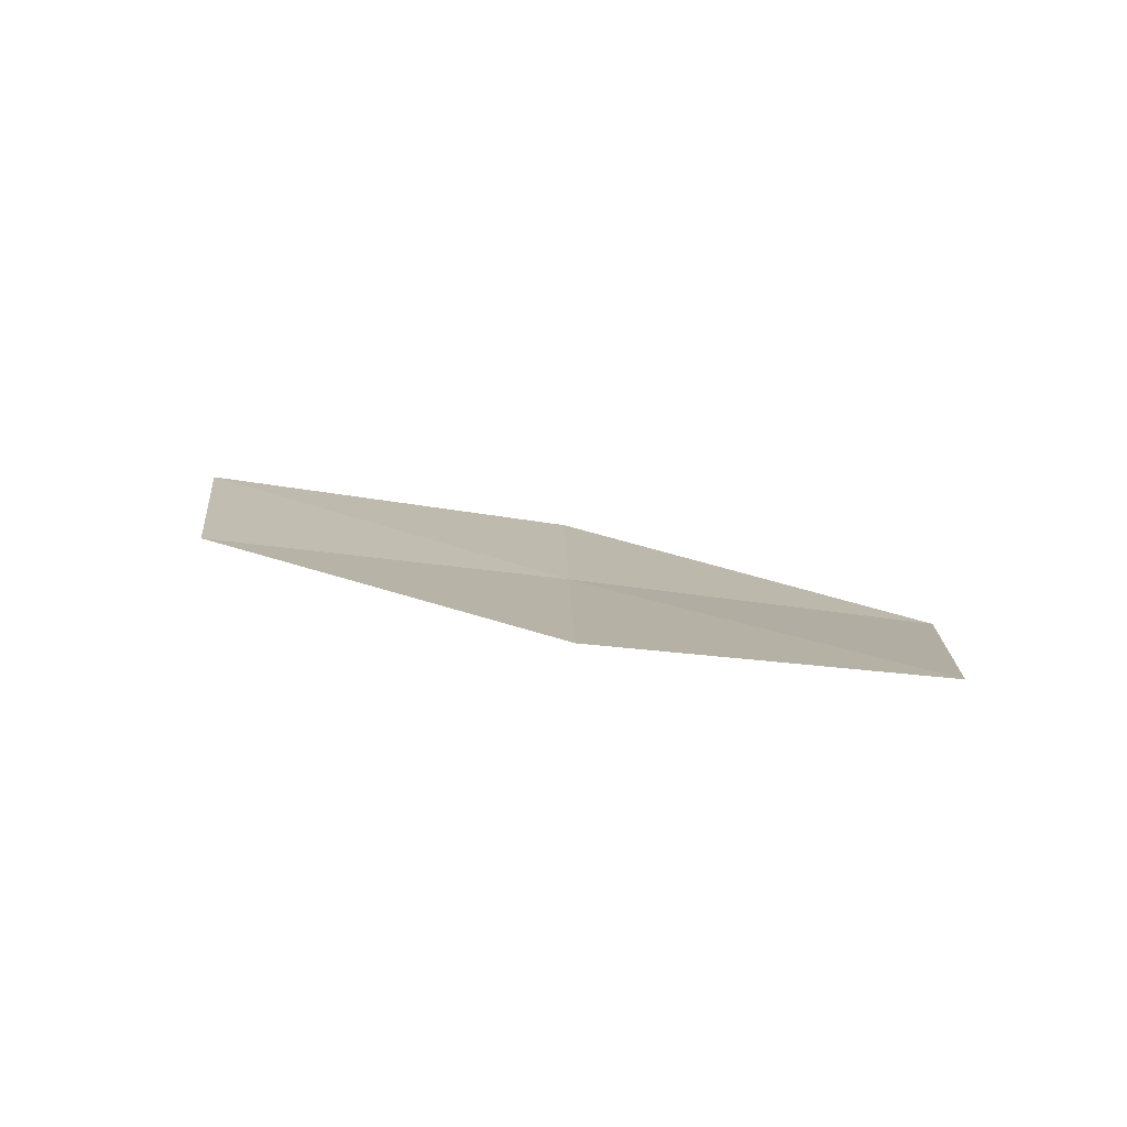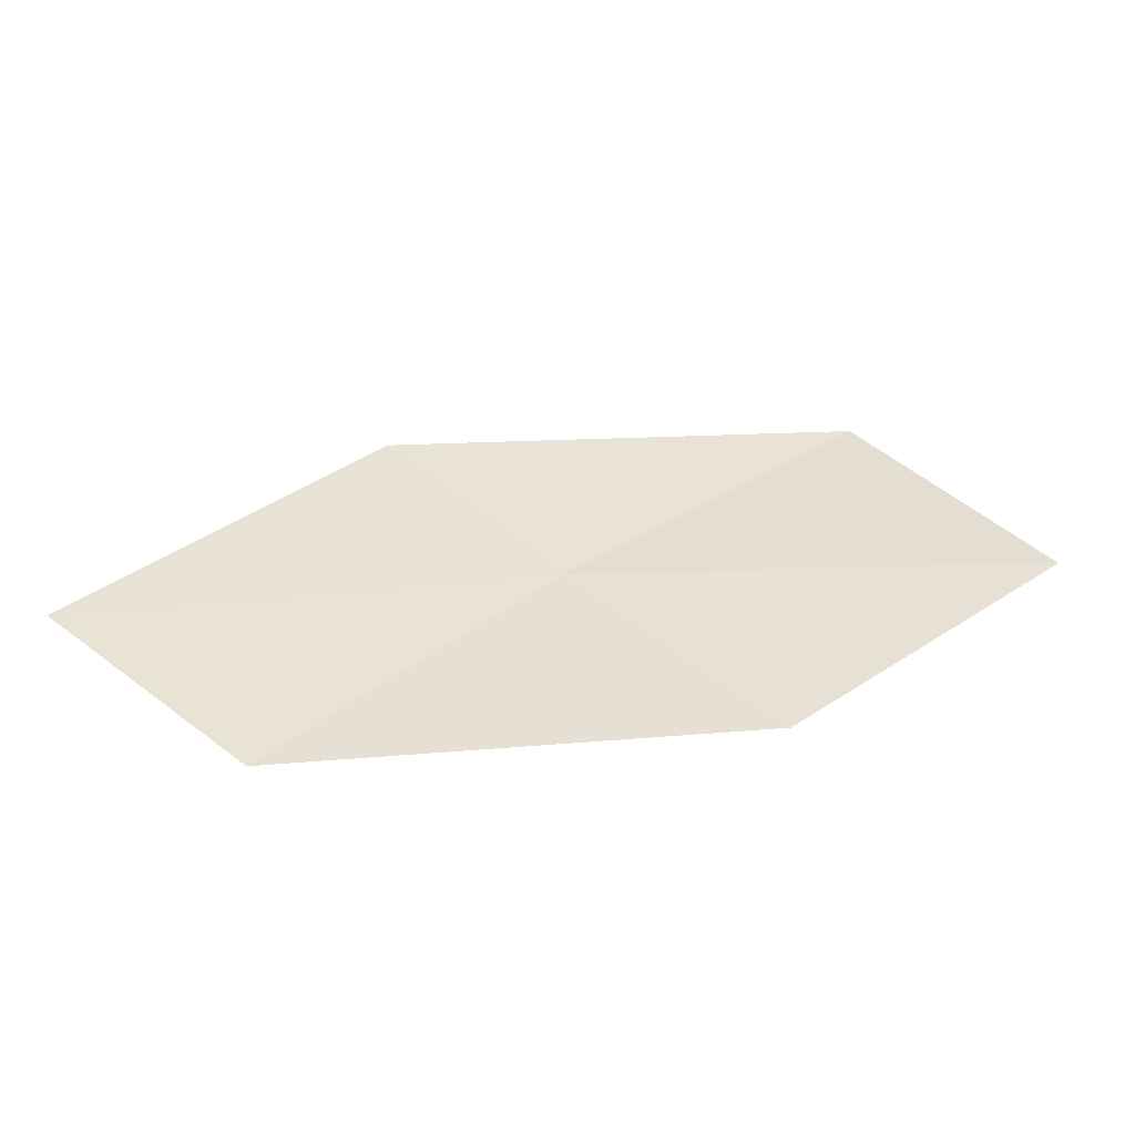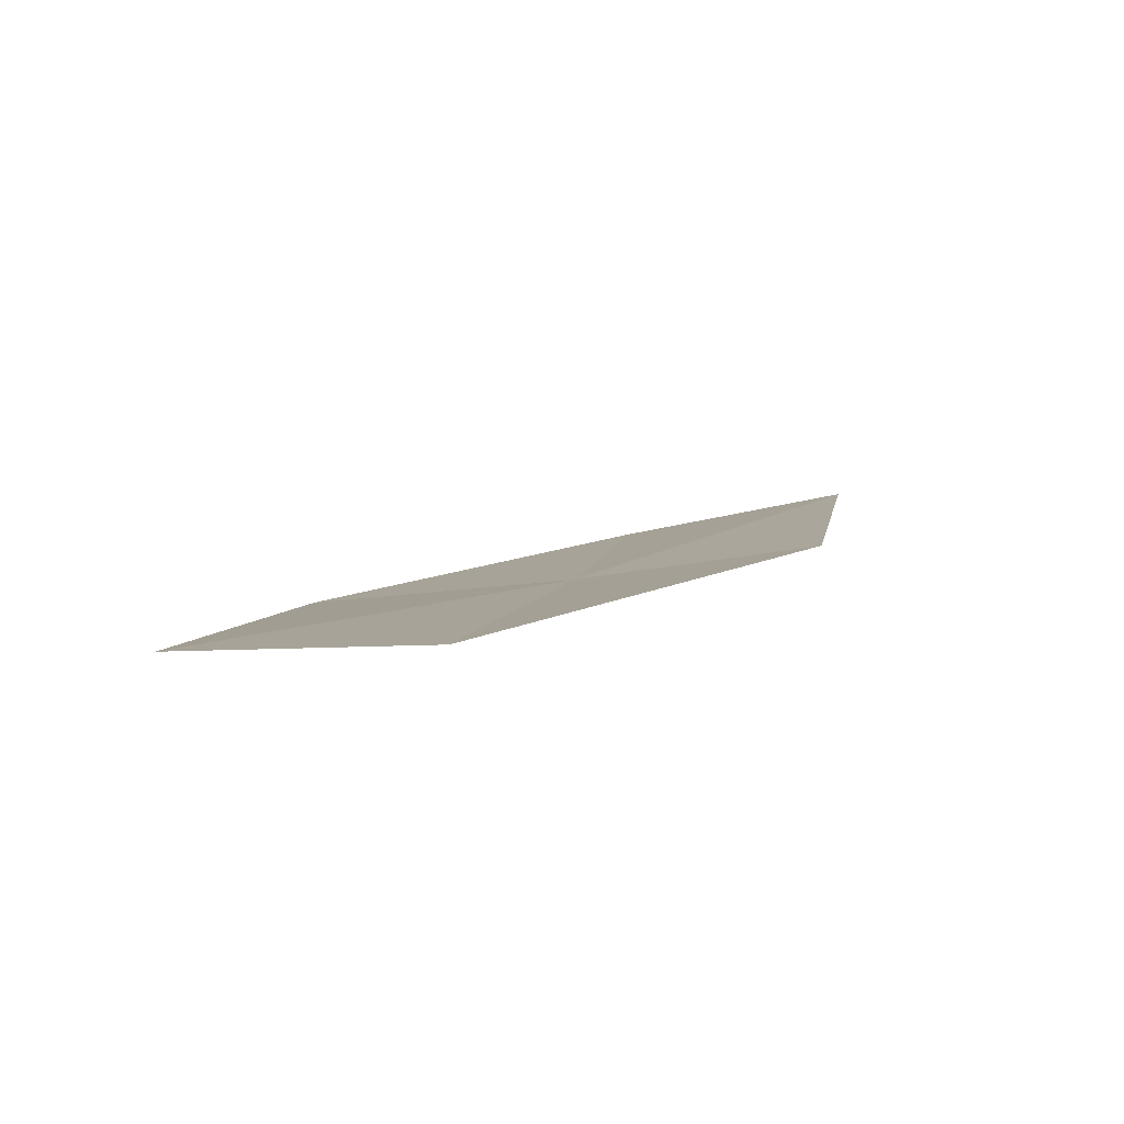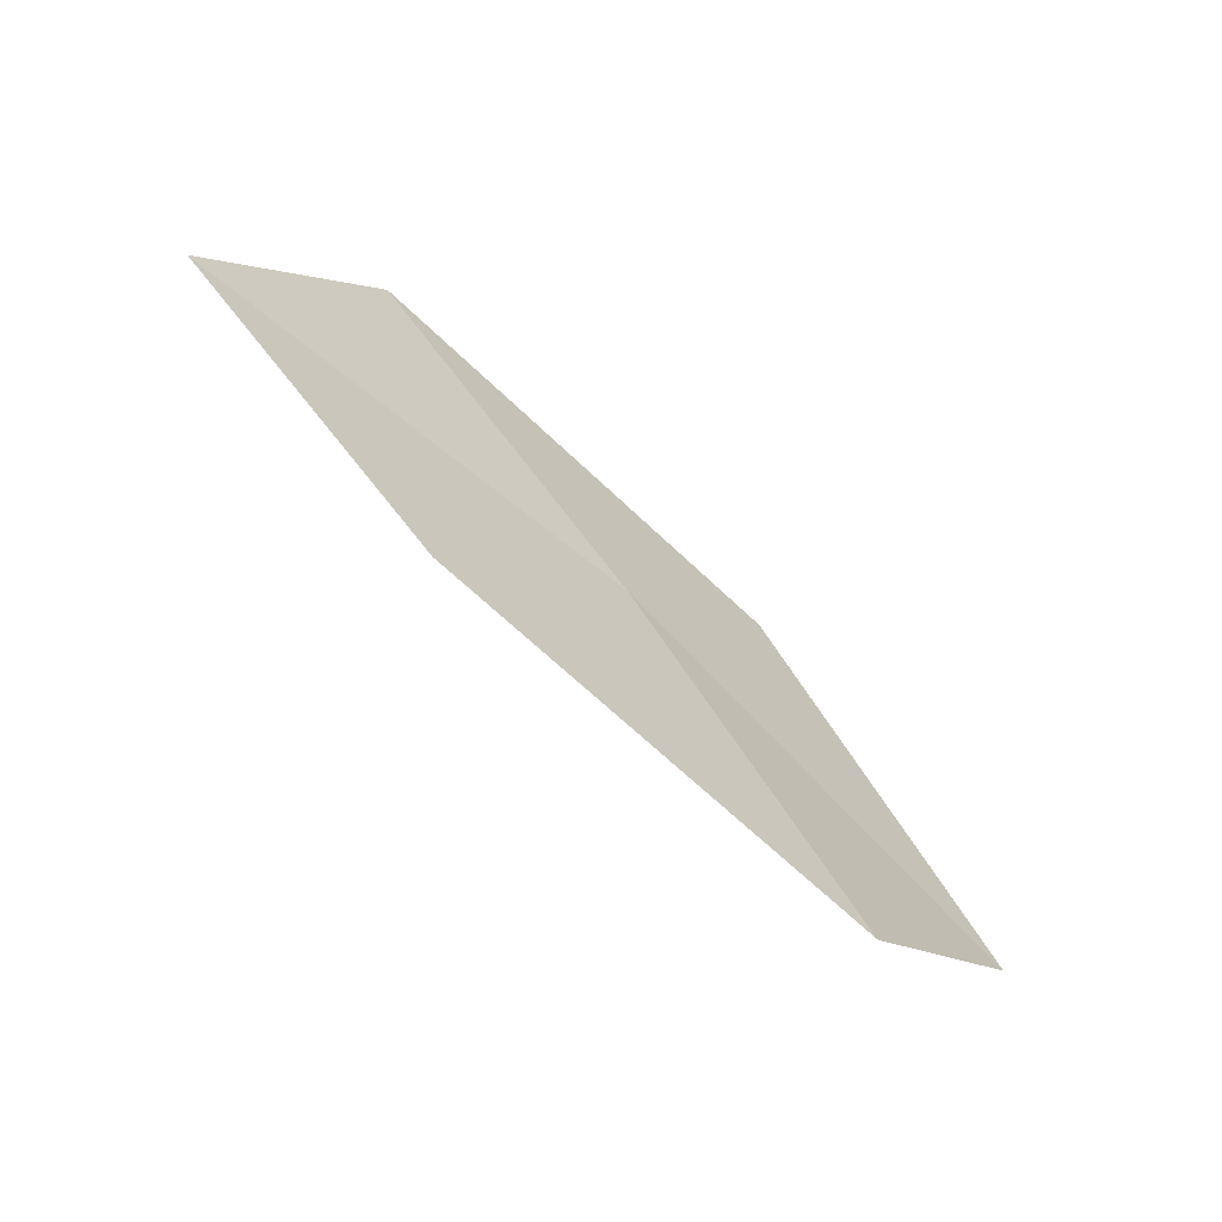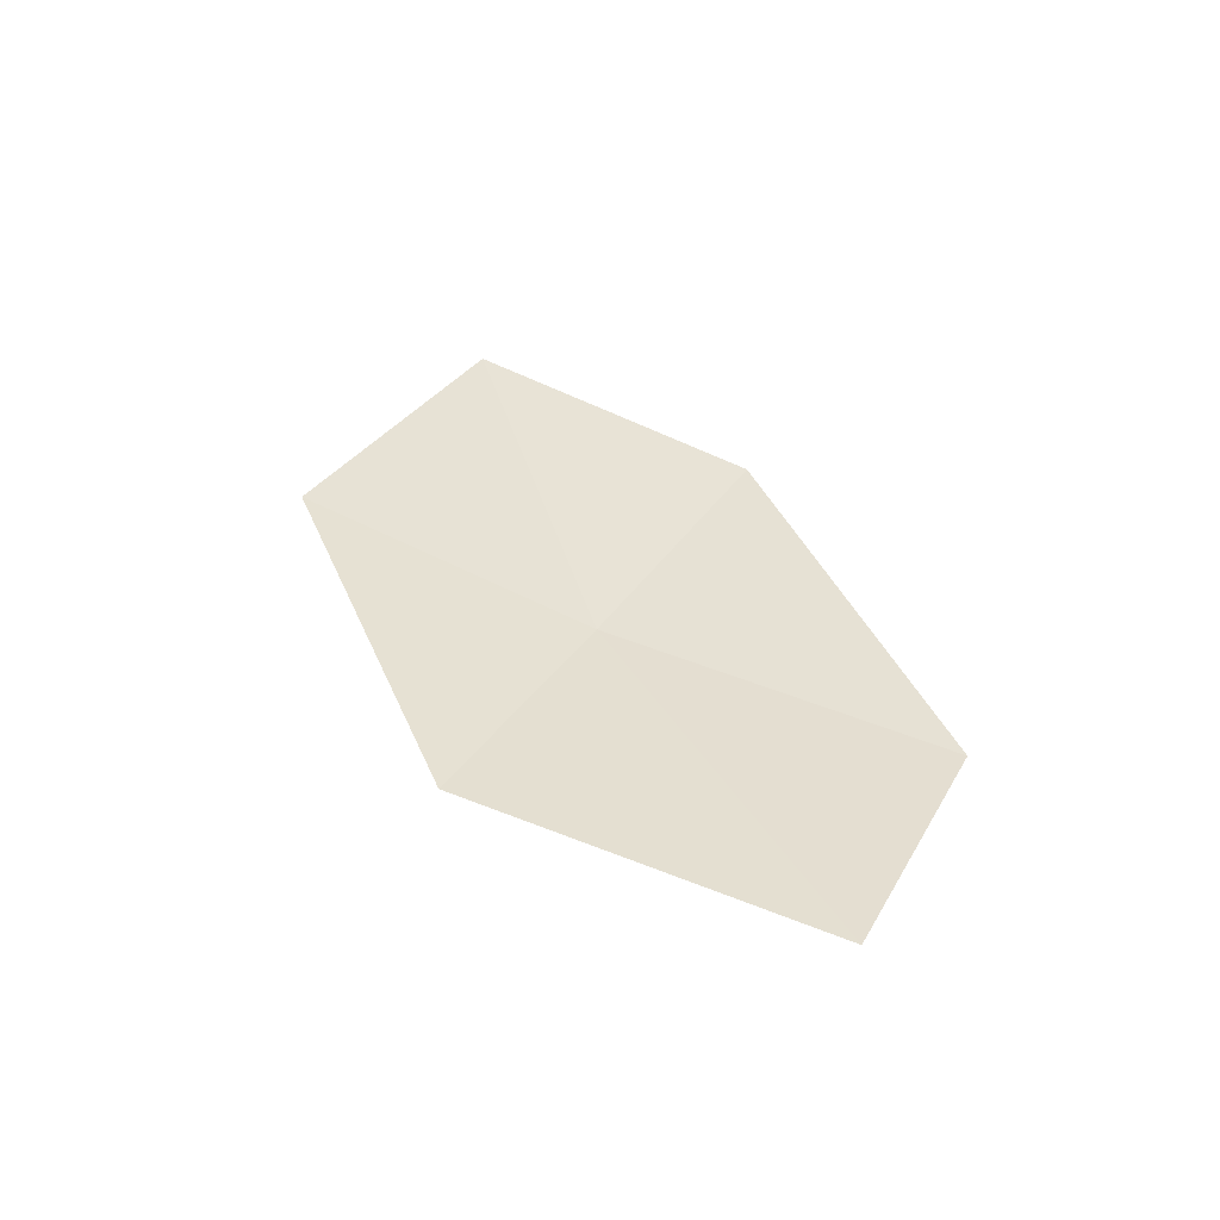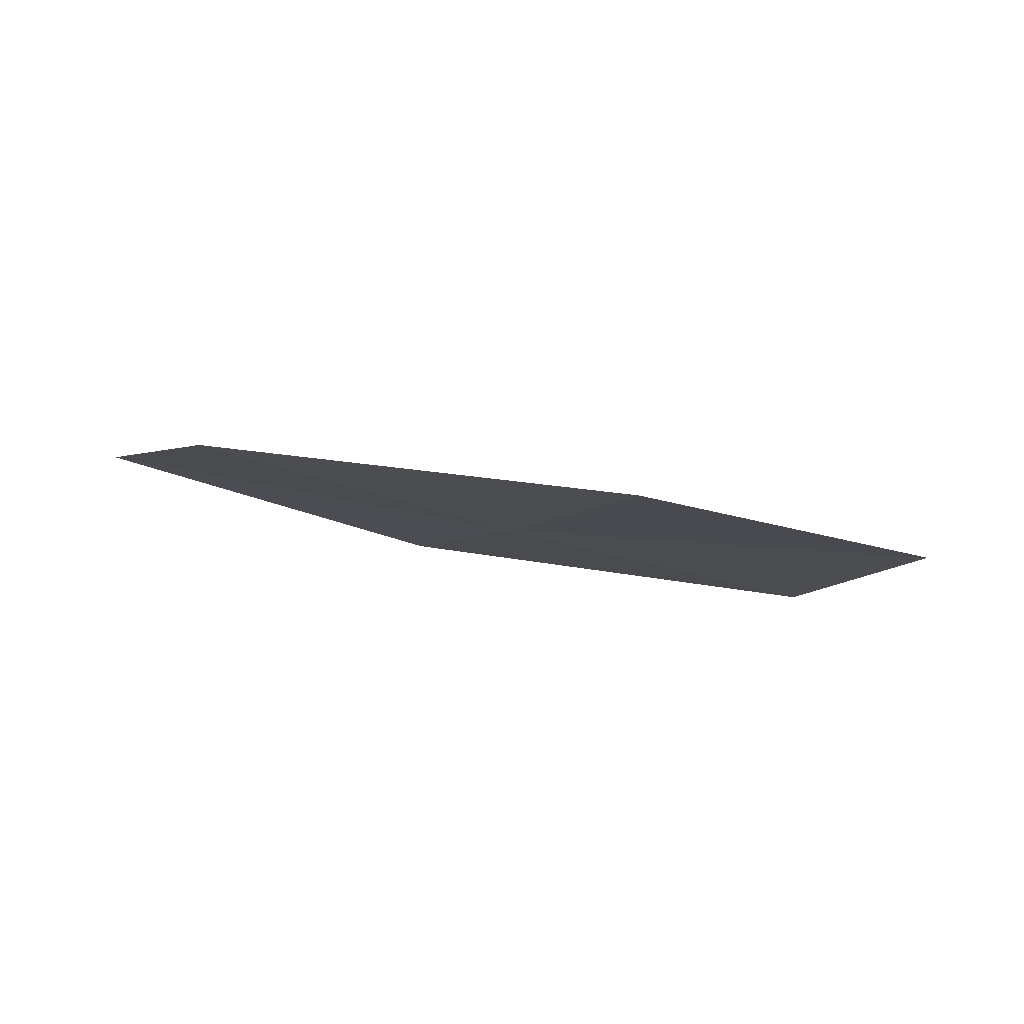
<metadata>
{"format":"obj","ext":"obj","renderer":"f3d","projection":"perspective","resolution":1024,"background":"white","views":[{"elev":5.8,"azim":41.7,"up":"+Z"},{"elev":-51.4,"azim":7.2,"up":"+Y"},{"elev":1.0,"azim":146.8,"up":"+Z"},{"elev":-64.7,"azim":147.8,"up":"+Y"},{"elev":49.3,"azim":-104.4,"up":"+Z"},{"elev":-14.4,"azim":16.0,"up":"+Z"}]}
</metadata>
<code>
v -14.23 15.5 10.35
v -12.62 16.86 10.1
v -11.66 15.58 10.03
v -13.15 14.33 10.2
v -15.2 16.54 10.55
v -15.69 13.98 10.61
v -16.74 14.91 10.88
f 1 3 2
f 1 4 3
f 1 2 5
f 1 6 4
f 1 5 7
f 1 7 6

</code>
